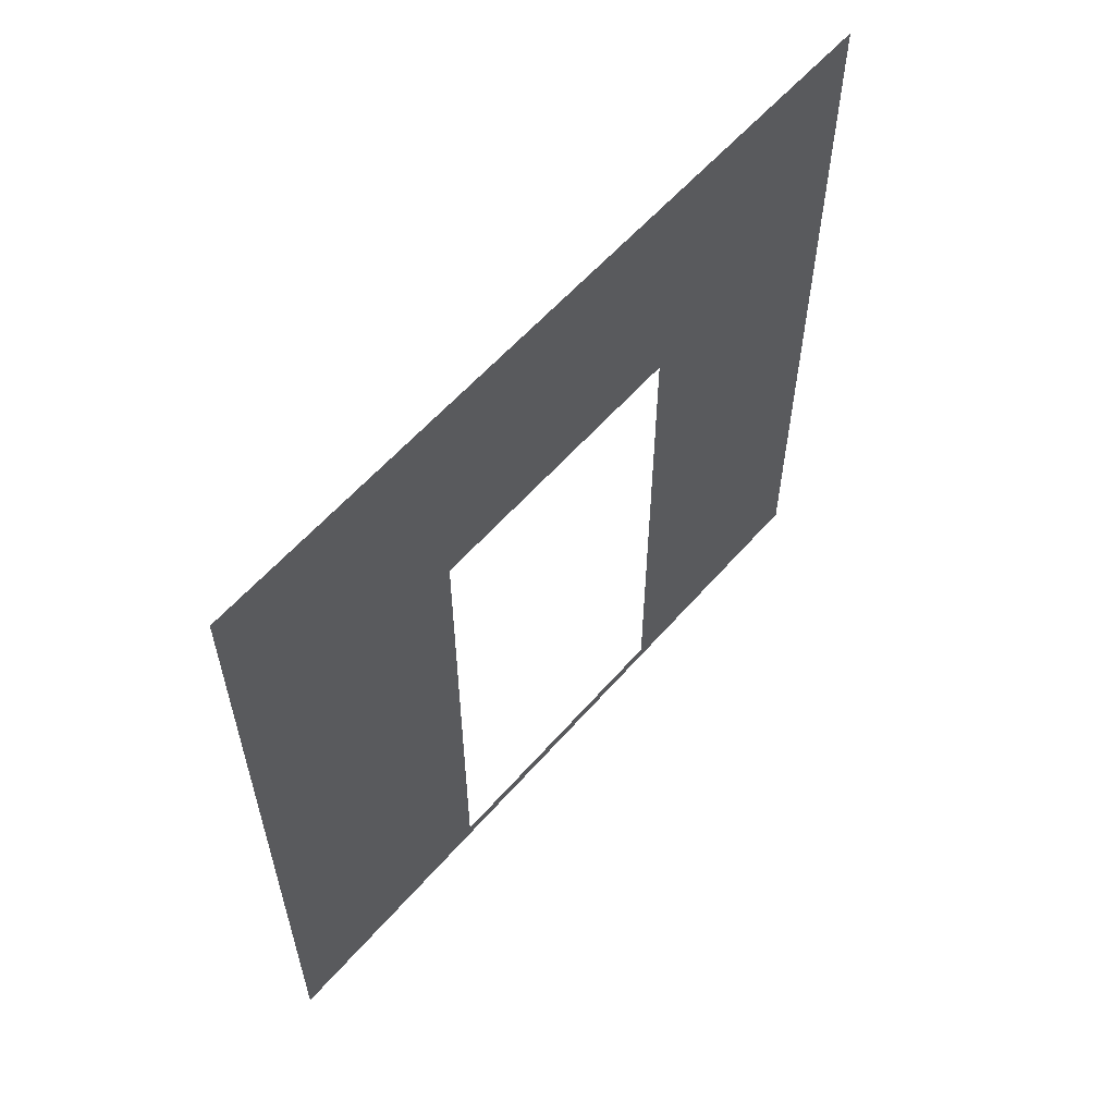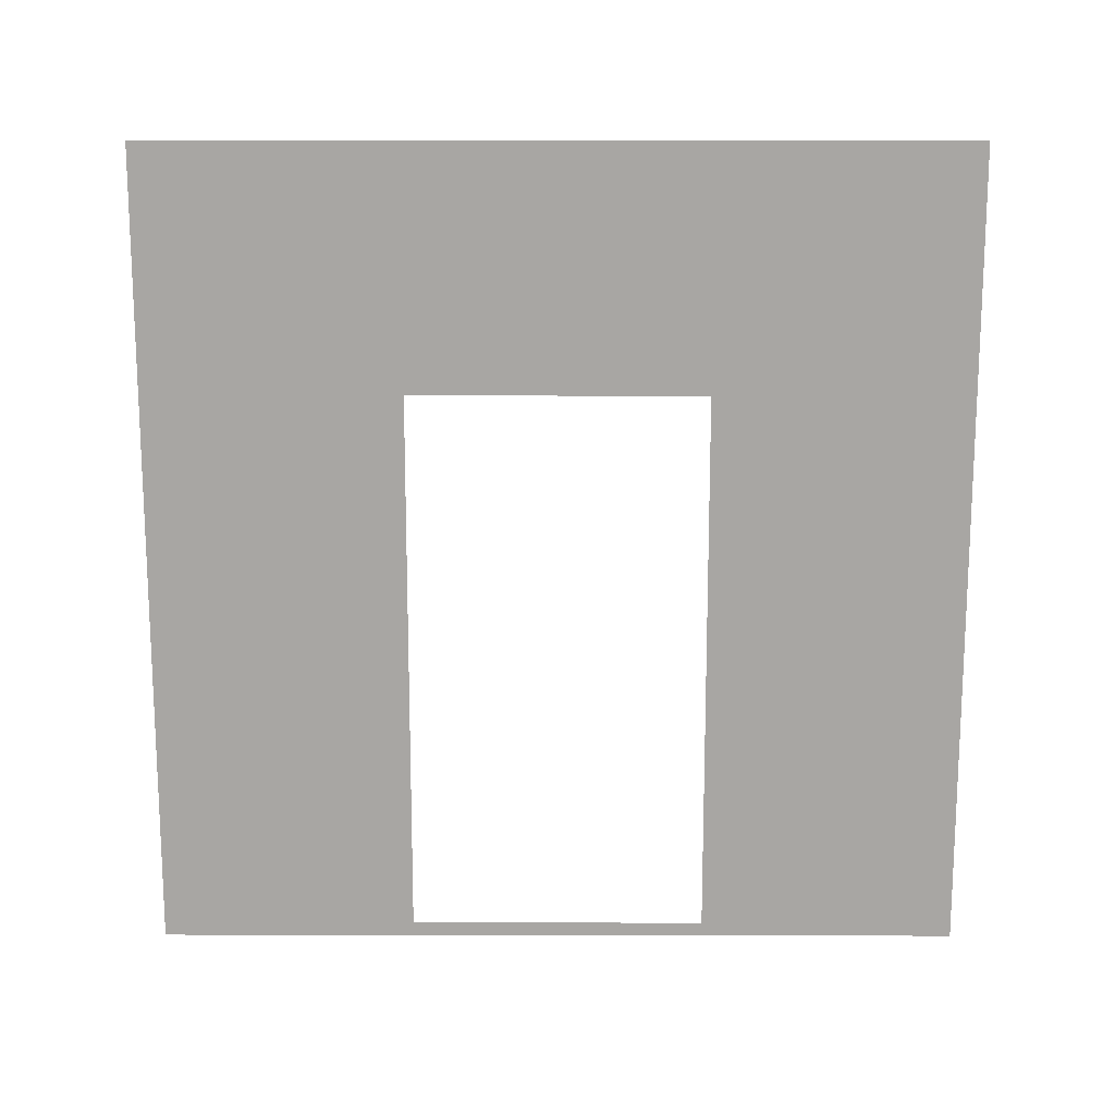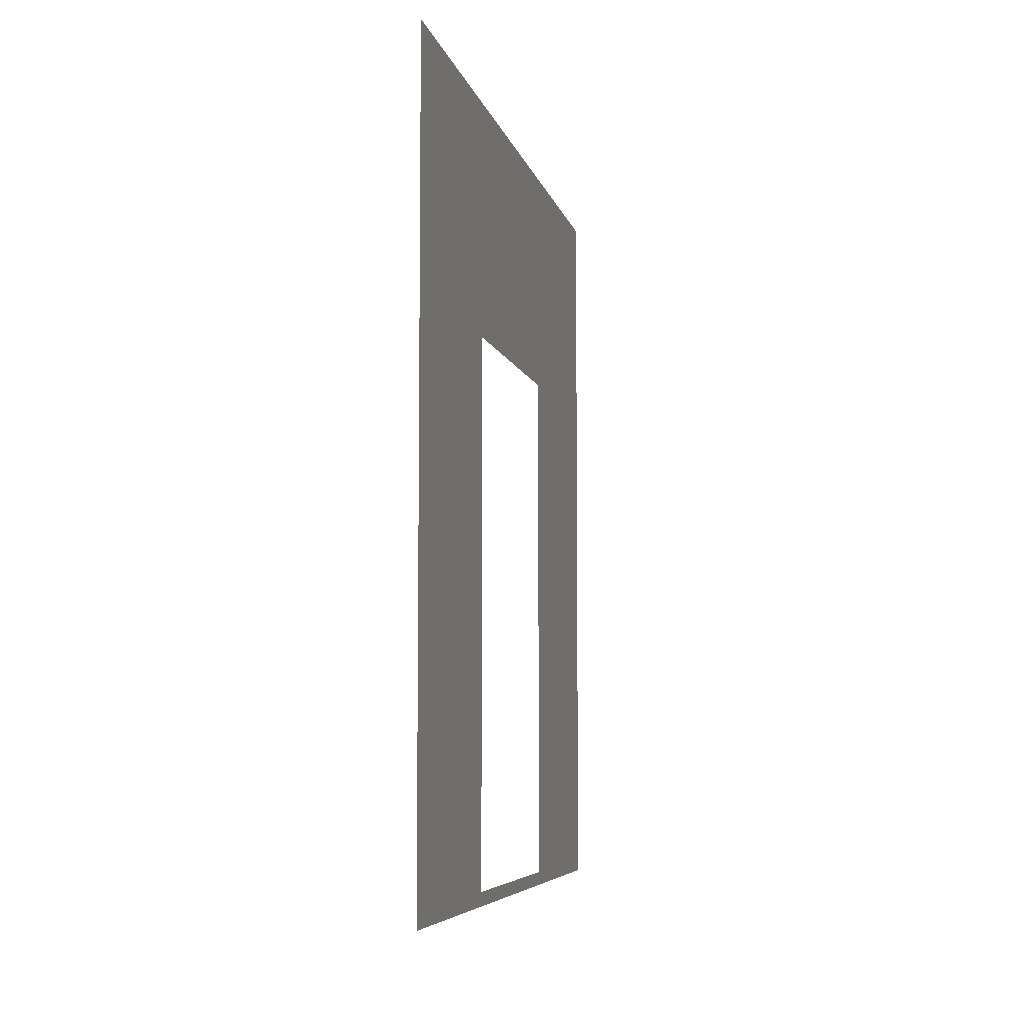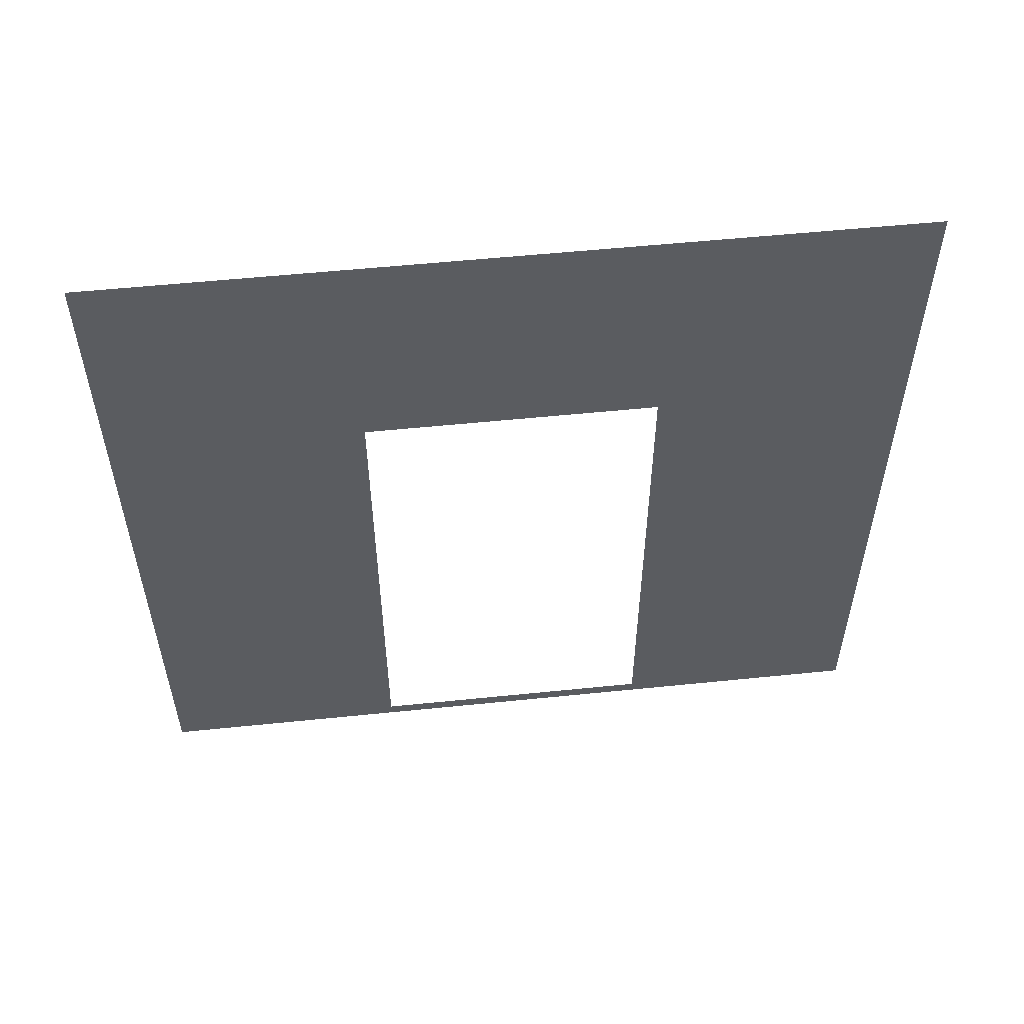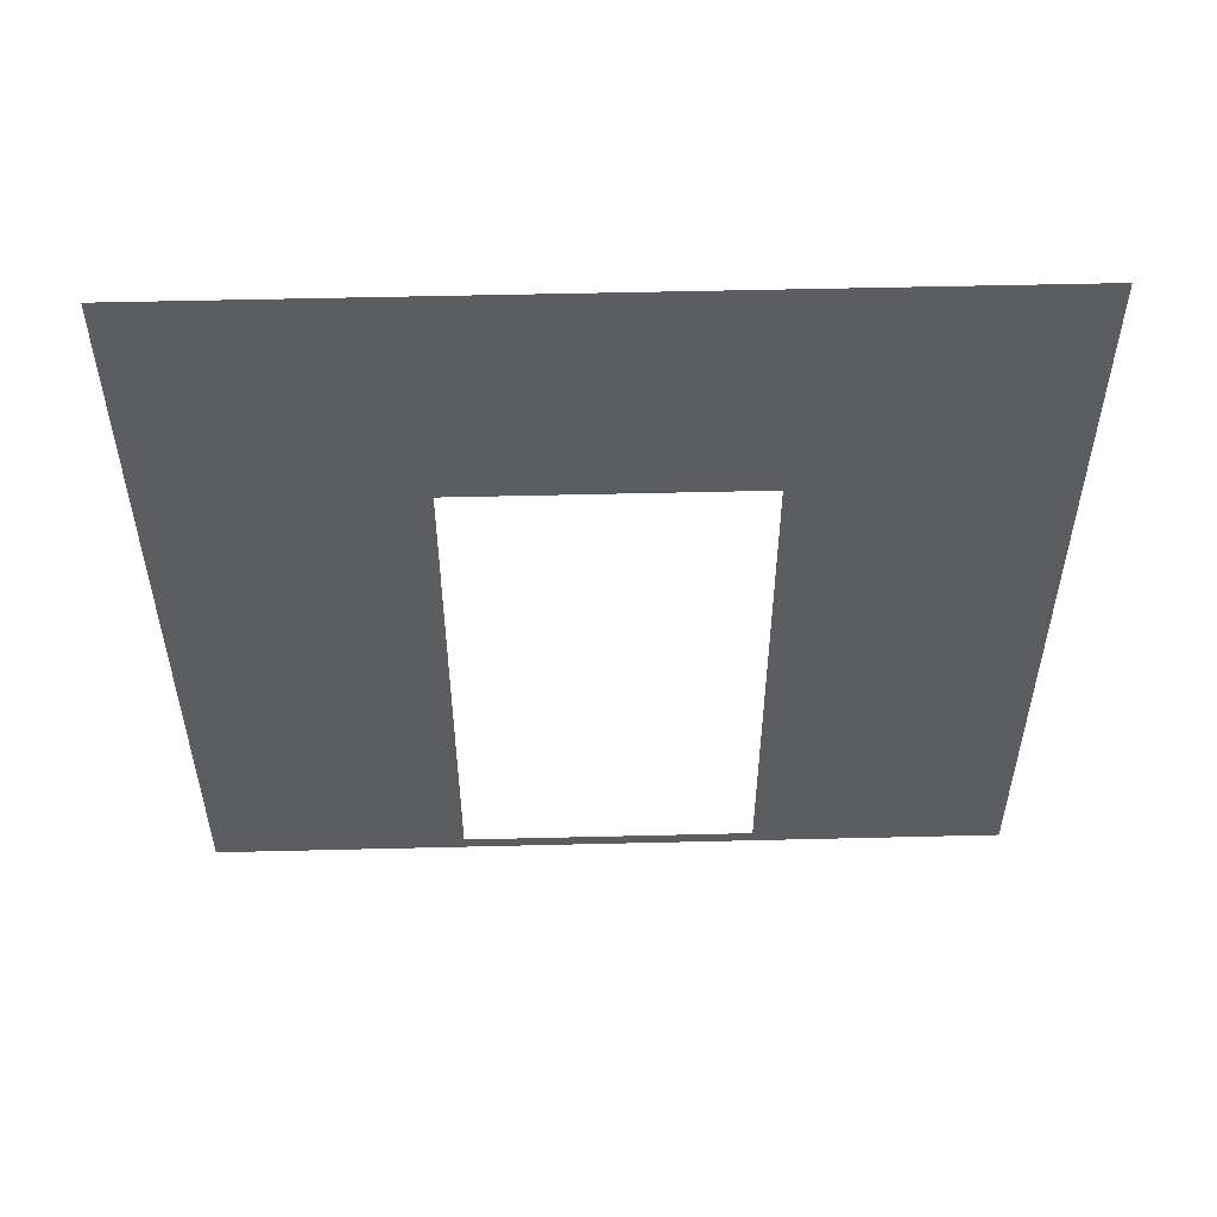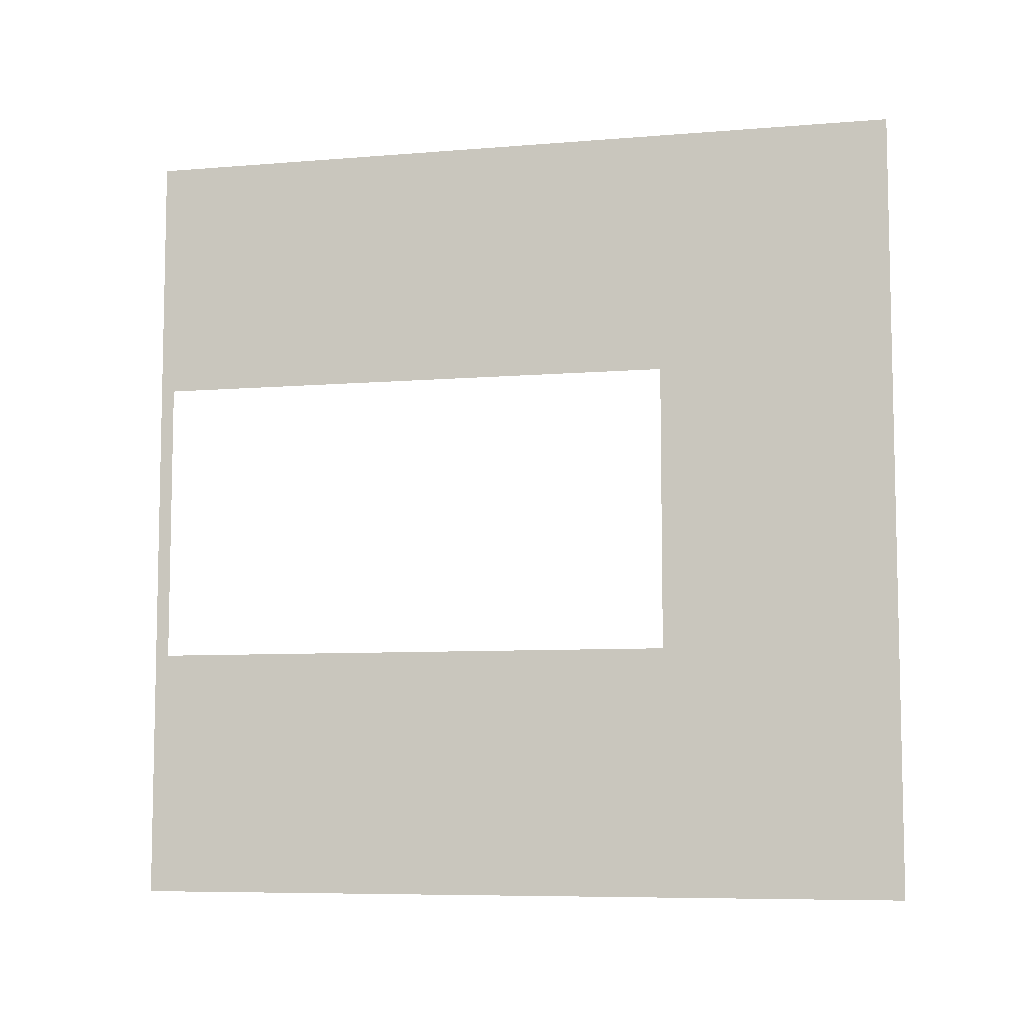
<metadata>
{"format":"obj","ext":"obj","renderer":"f3d","projection":"perspective","resolution":1024,"background":"white","views":[{"elev":58.7,"azim":-139.3,"up":"+Y"},{"elev":15.5,"azim":90.2,"up":"+Y"},{"elev":-6.1,"azim":11.7,"up":"+Y"},{"elev":54.9,"azim":83.8,"up":"+Y"},{"elev":53.1,"azim":88.5,"up":"+Y"},{"elev":-7.5,"azim":103.3,"up":"+Z"}]}
</metadata>
<code>
v -0.2 3 3
v -0.2 2.1 0.95
v -0.2 3 -8.029e-06
v -0.2 2.1 2.05
v -0.2 0.0525 2.05
v -0.2 -1.502e-07 3
v -0.2 0.0525 0.95
v -0.2 -6.092e-08 -7.898e-06
g wall01_door1m_9517_1644
f 1 3 2
f 2 4 1
f 1 4 5
f 5 6 1
f 6 5 7
f 7 2 3
f 7 8 6
f 3 8 7

</code>
